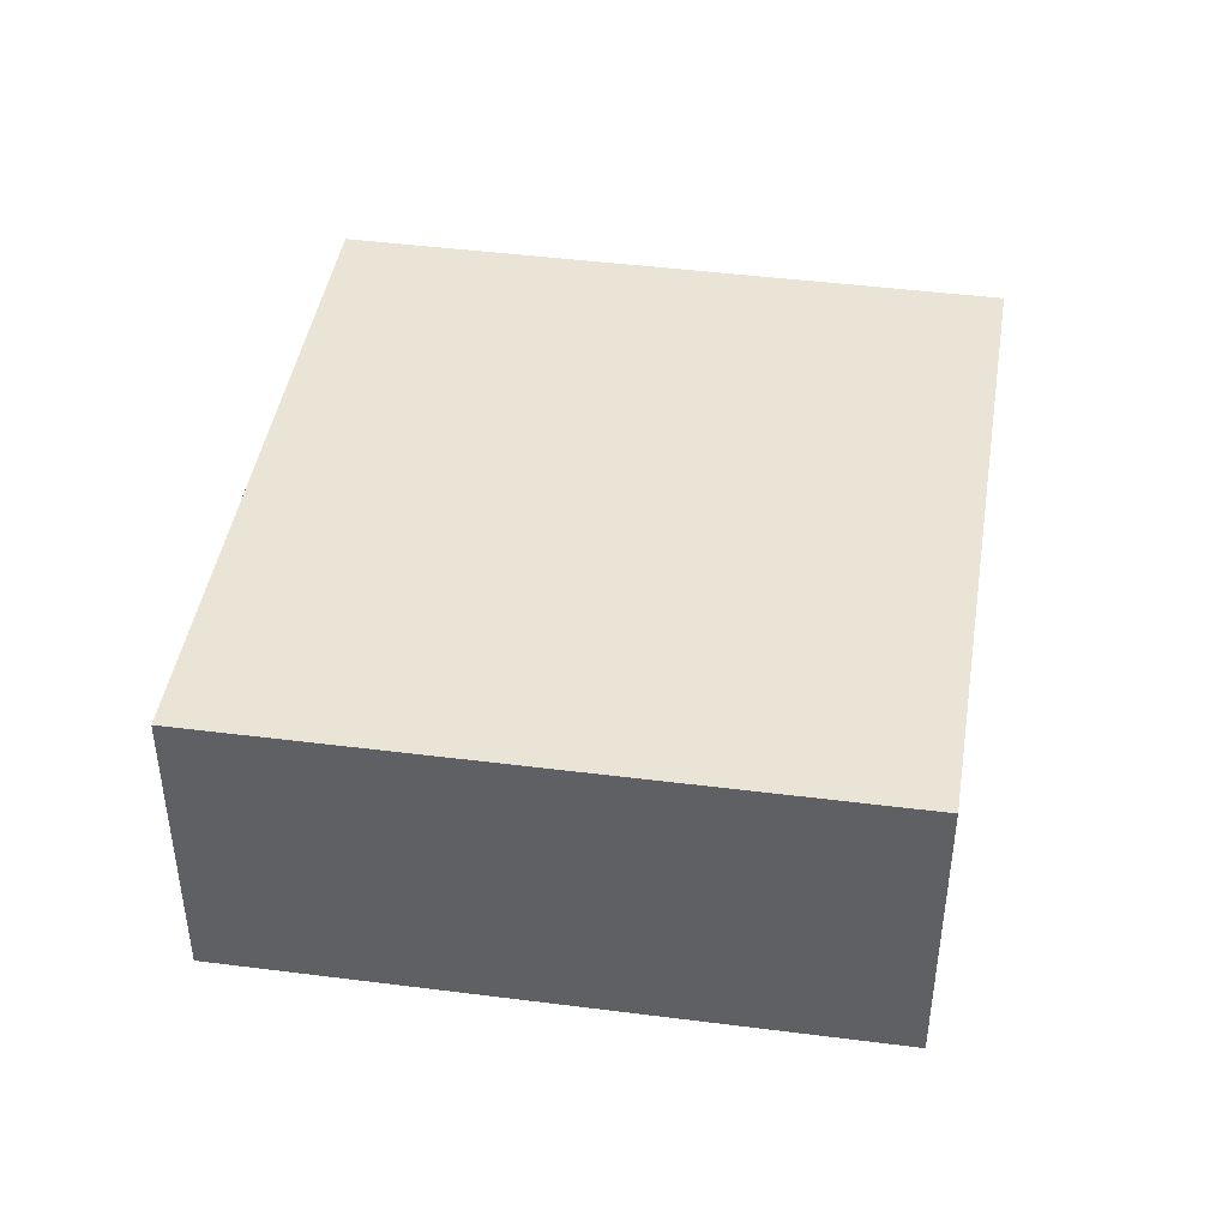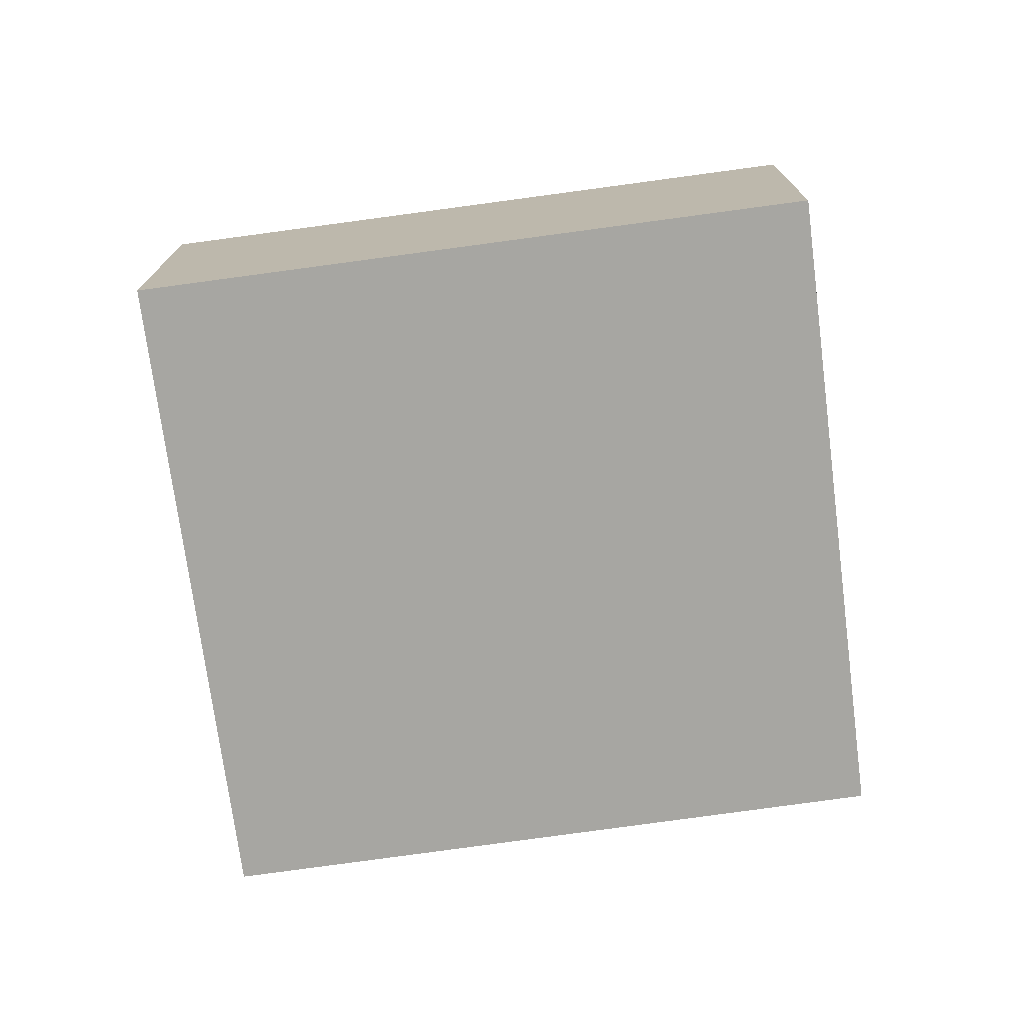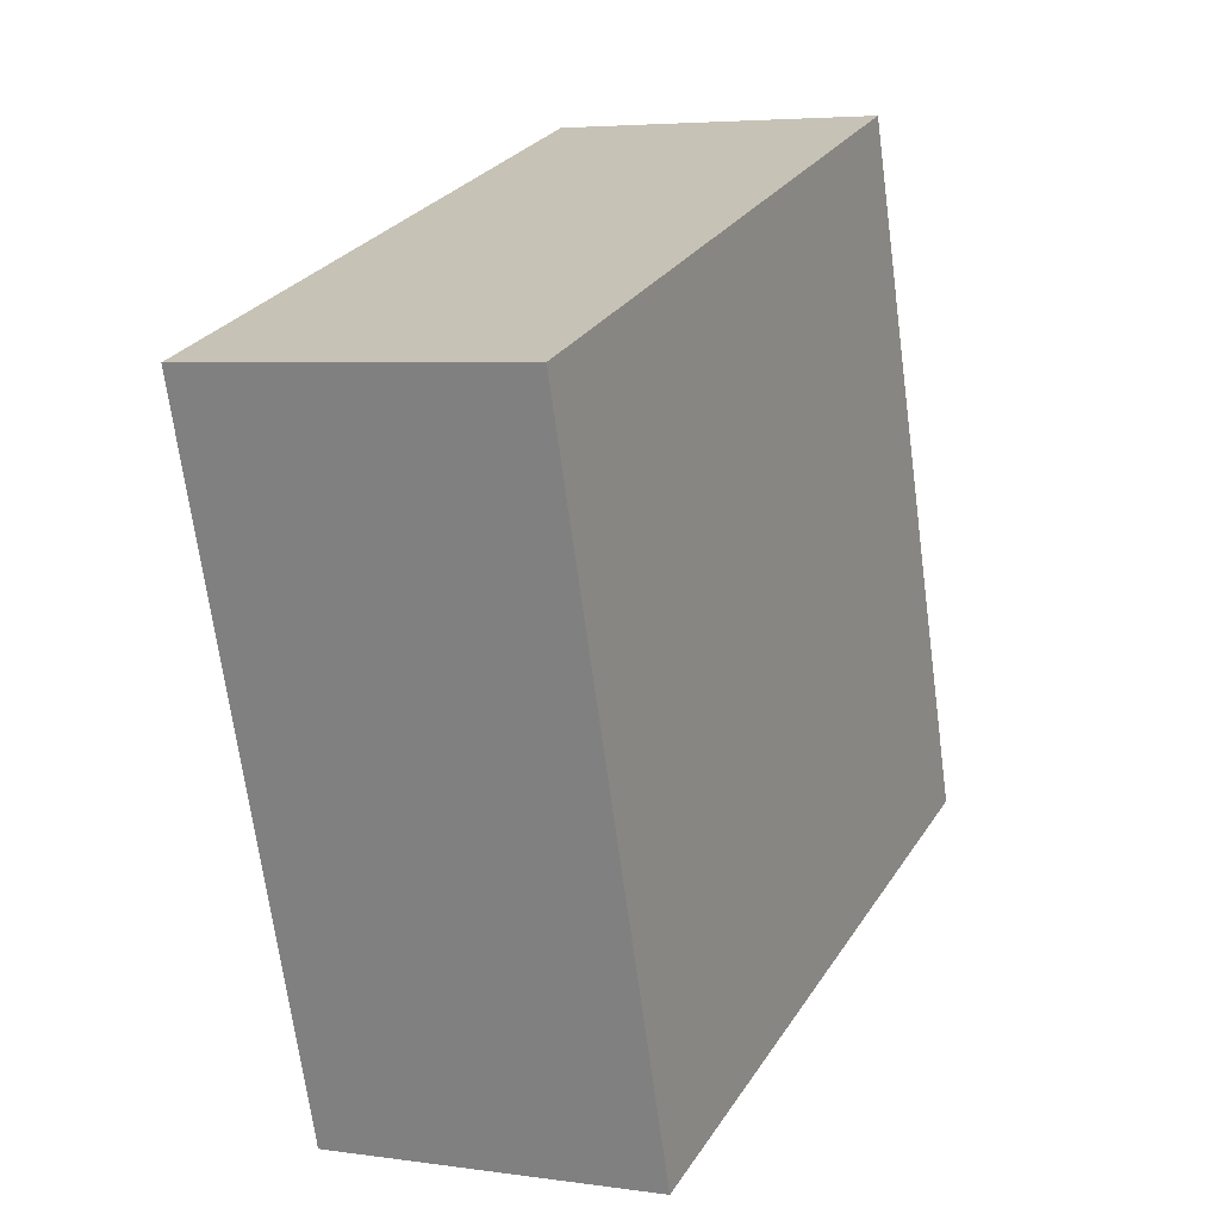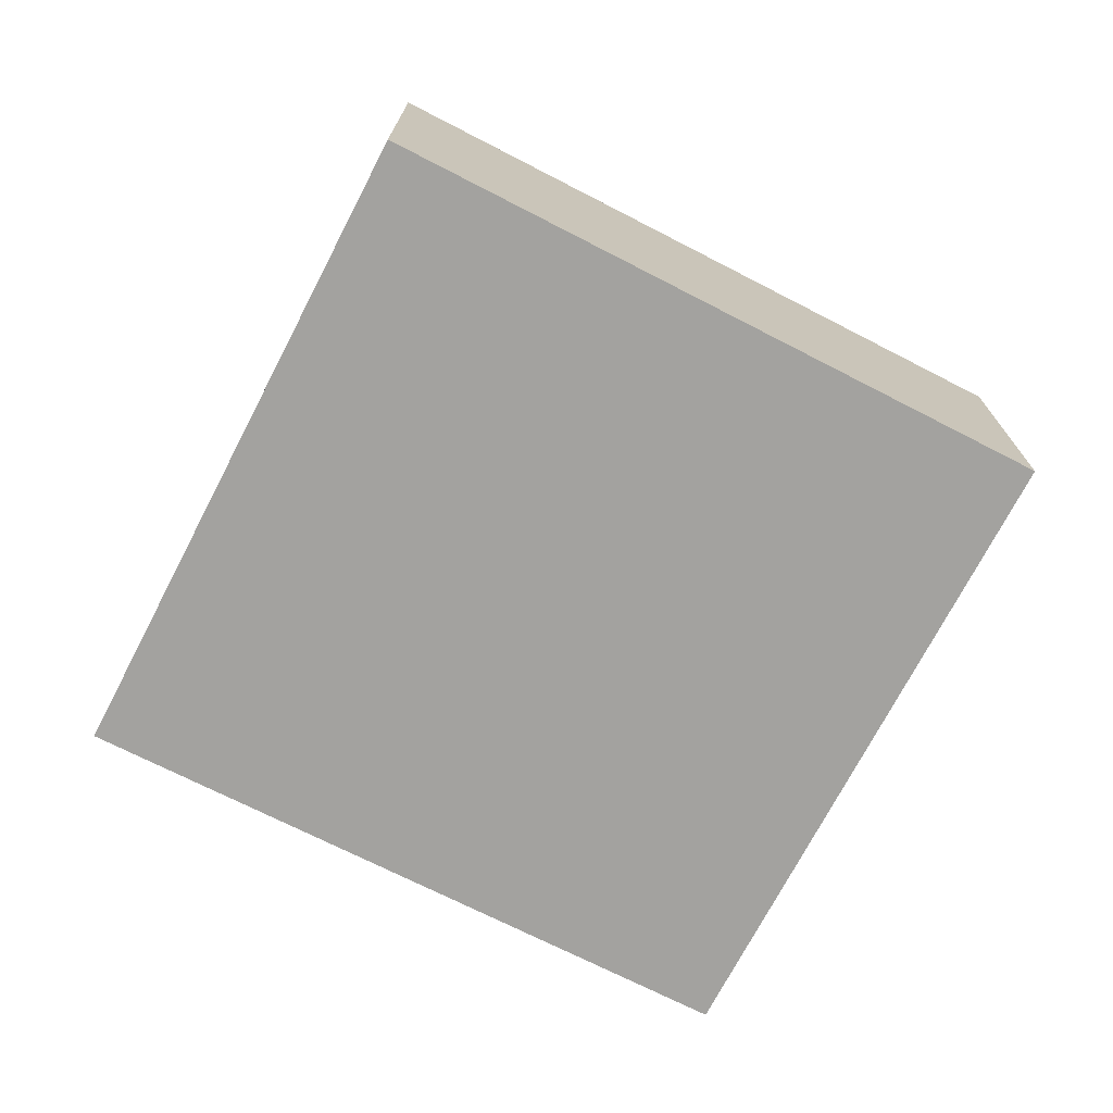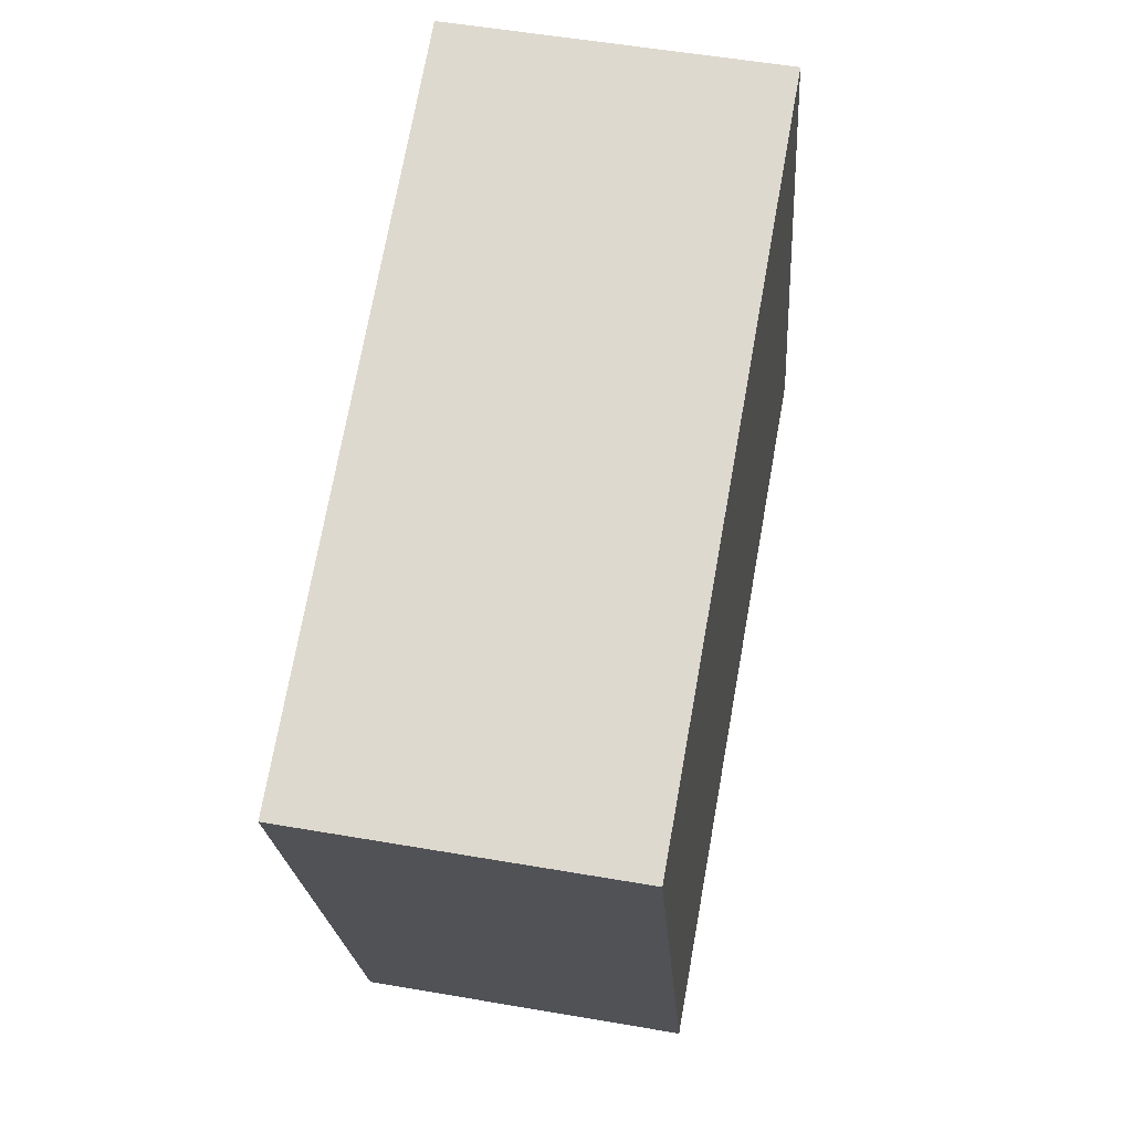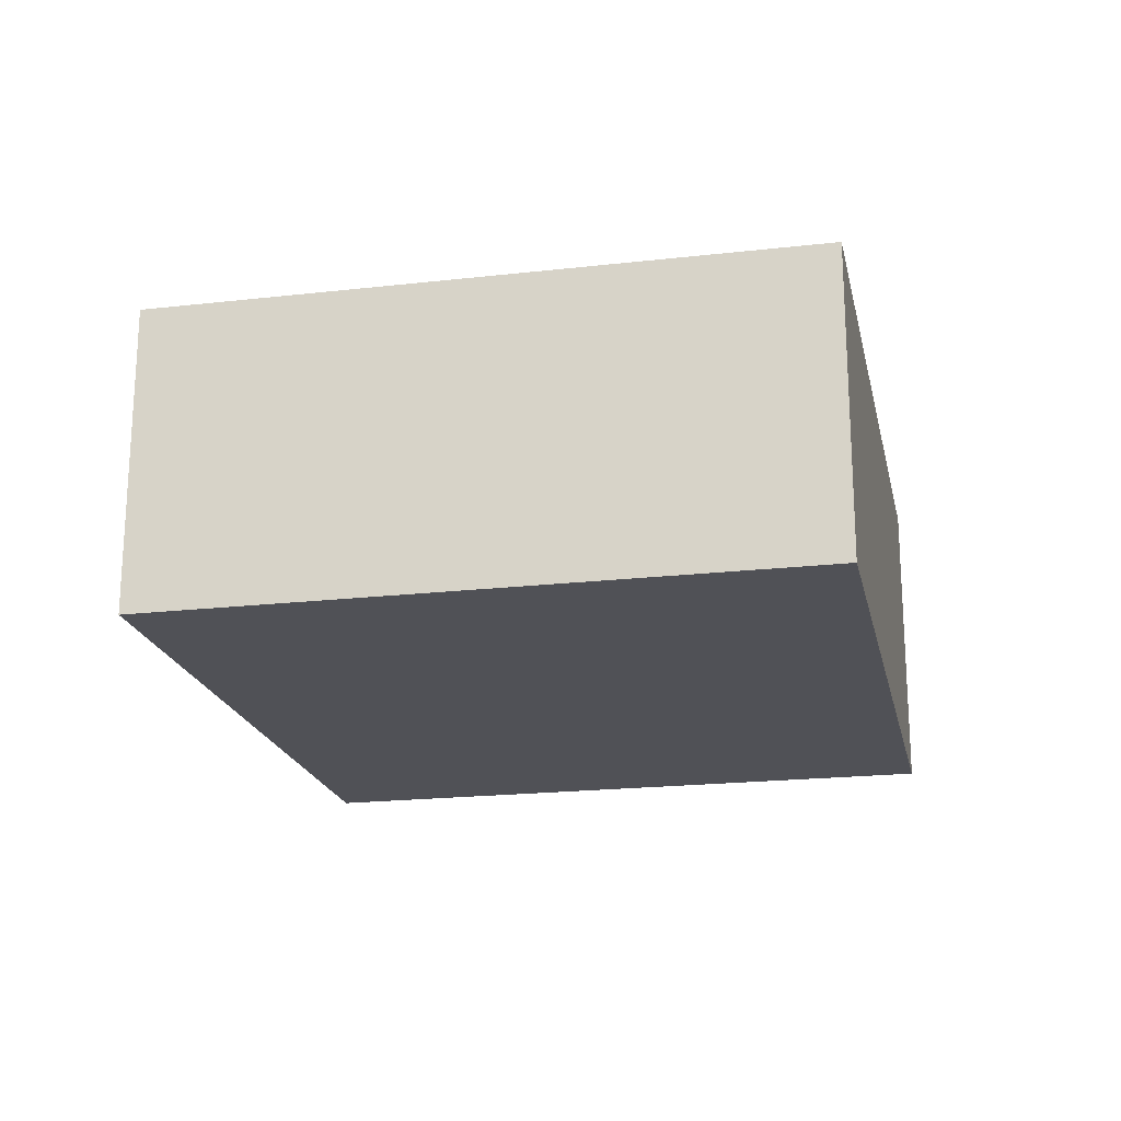
<metadata>
{"format":"obj","ext":"obj","renderer":"f3d","projection":"perspective","resolution":1024,"background":"white","views":[{"elev":43.6,"azim":117.0,"up":"+Y"},{"elev":-74.0,"azim":25.8,"up":"+Y"},{"elev":4.8,"azim":114.8,"up":"+Z"},{"elev":-72.6,"azim":-9.1,"up":"+Y"},{"elev":52.6,"azim":100.6,"up":"+Z"},{"elev":-20.5,"azim":-60.0,"up":"+Y"}]}
</metadata>
<code>
v  1.809 2.657 5.47
v  5.698 2.657 -1.816
v  0 2.657 1.627e-16
v  7.512 2.657 3.605
v  2.464 2.657 5.256
v  7.017 2.657 3.767
v  7.512 -2.207e-16 3.605
v  7.017 -2.307e-16 3.767
v  2.464 -3.218e-16 5.256
v  1.809 -3.349e-16 5.47
v  5.698 1.112e-16 -1.816
v  0 0 0
g defaultobject
f 1 2 3
f 2 1 4
f 4 1 5
f 4 5 6
f 6 7 4
f 7 6 5
f 7 5 8
f 8 5 9
f 9 5 1
f 9 1 10
f 7 2 4
f 2 7 11
f 11 3 2
f 3 11 12
f 12 1 3
f 1 12 10
f 8 11 7
f 11 8 12
f 12 8 9
f 12 9 10

</code>
